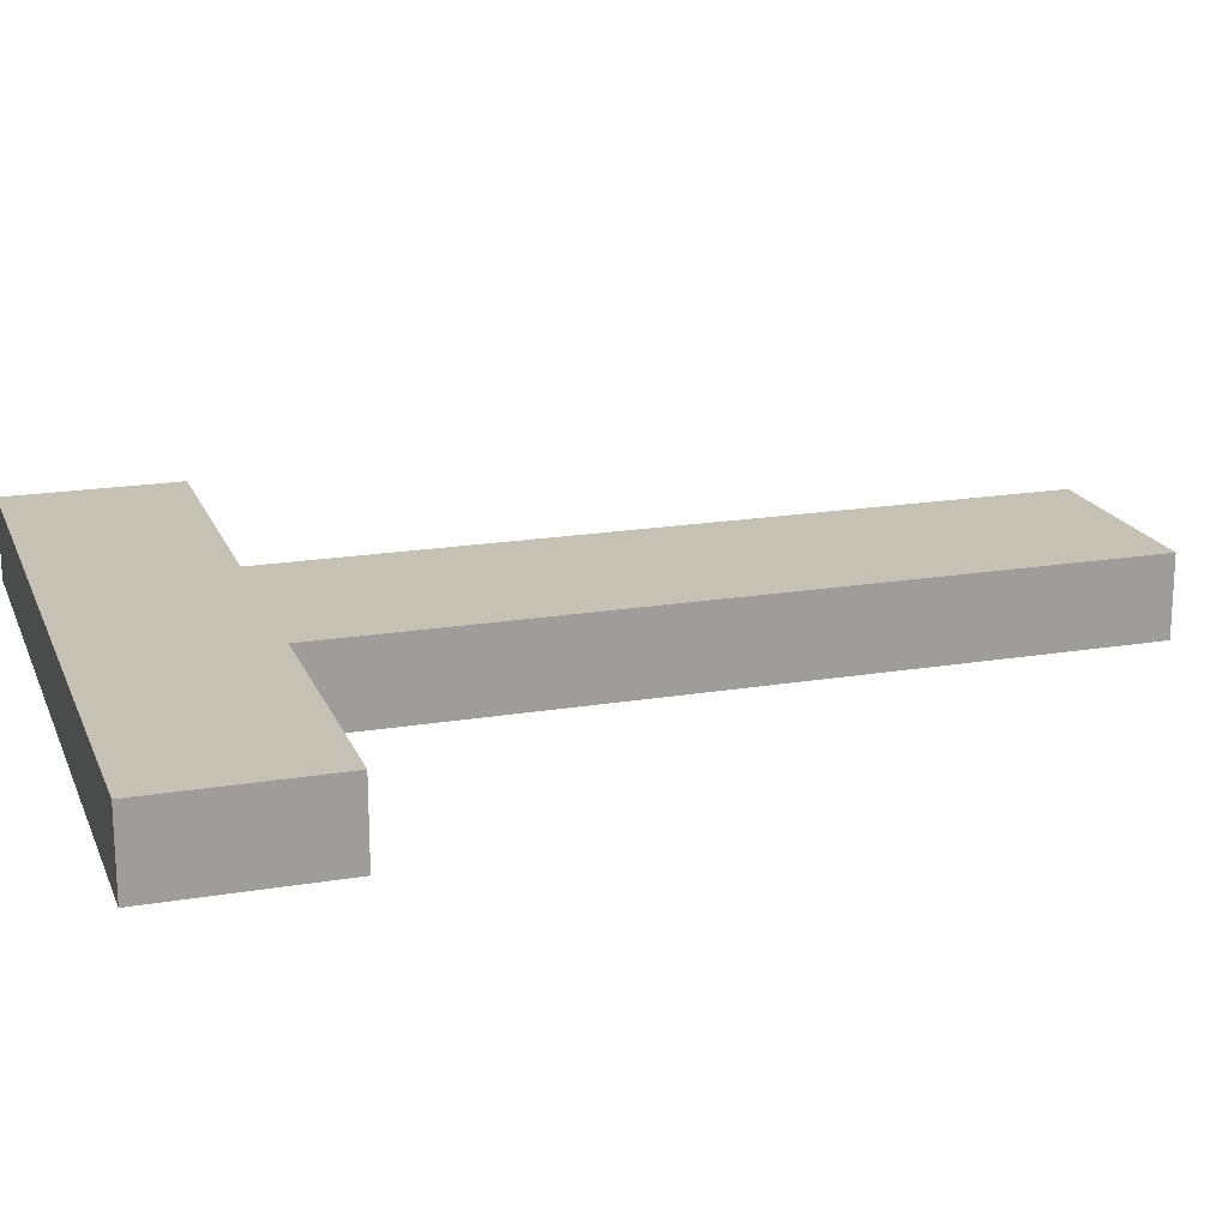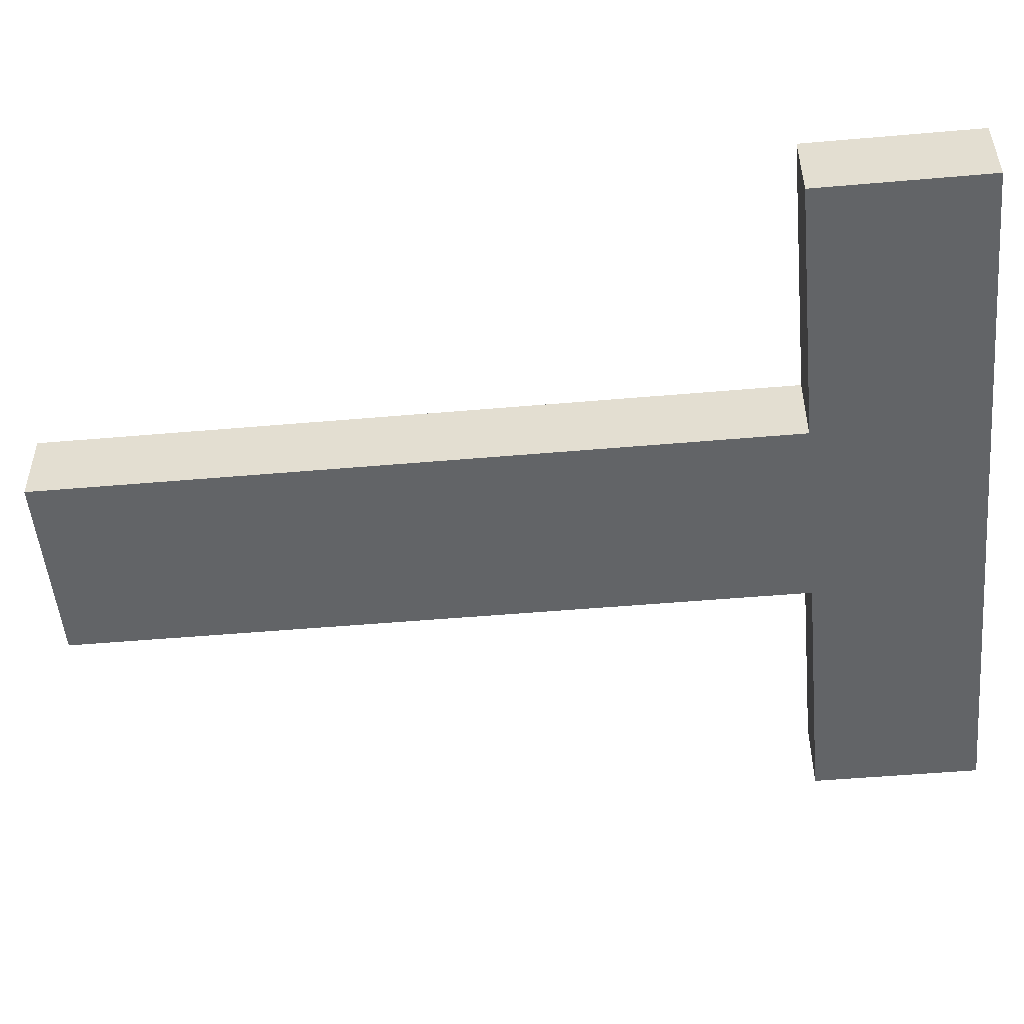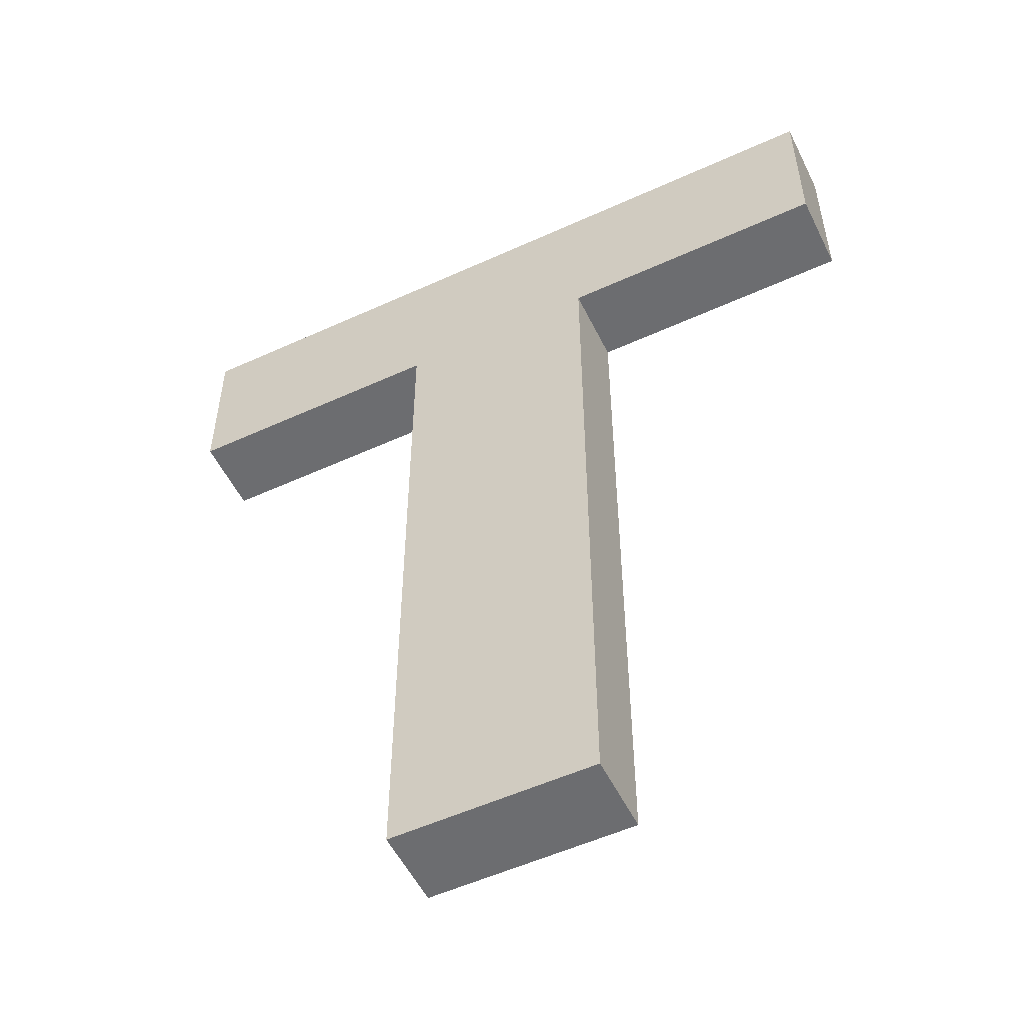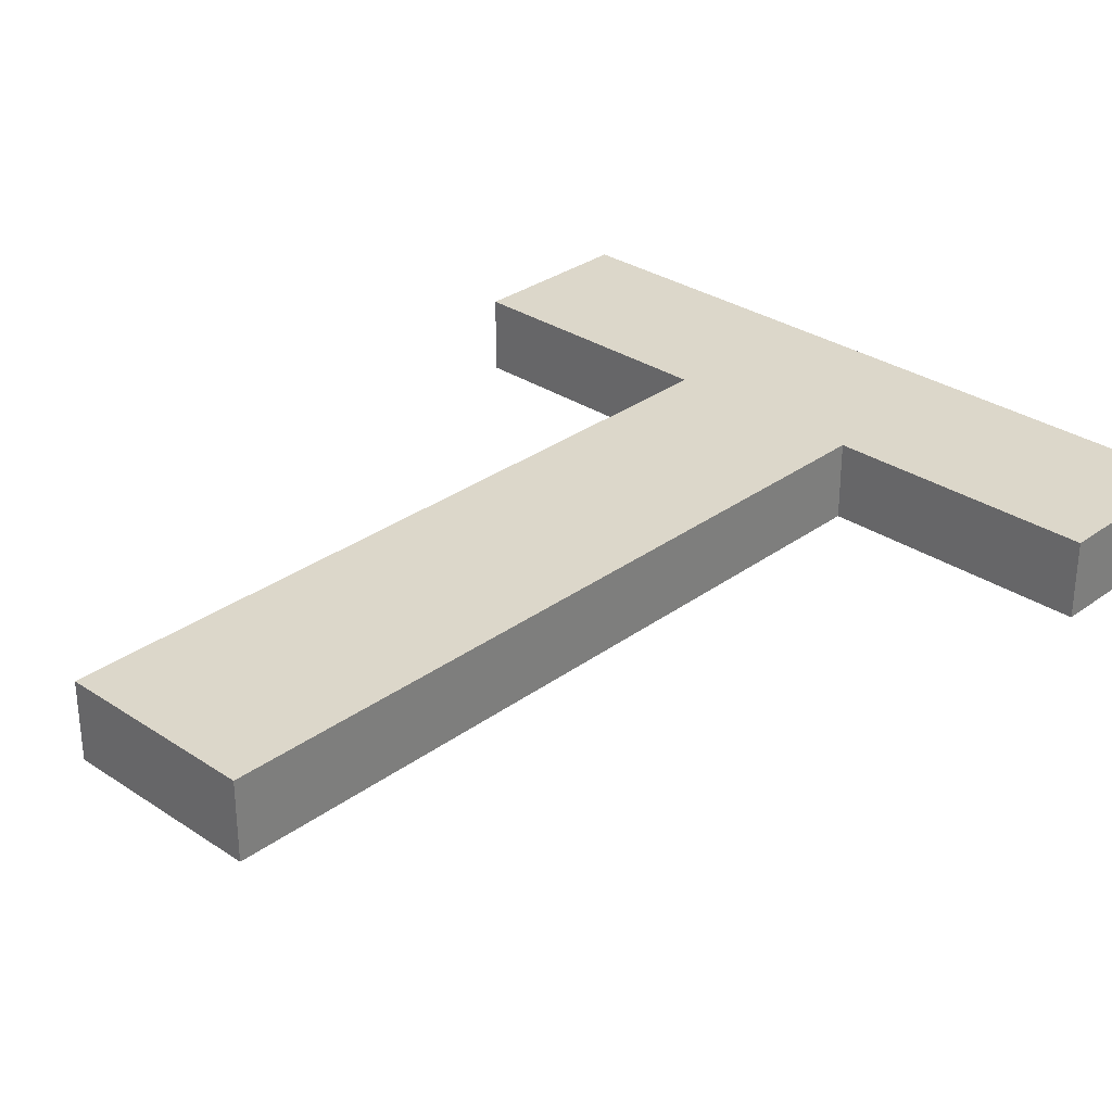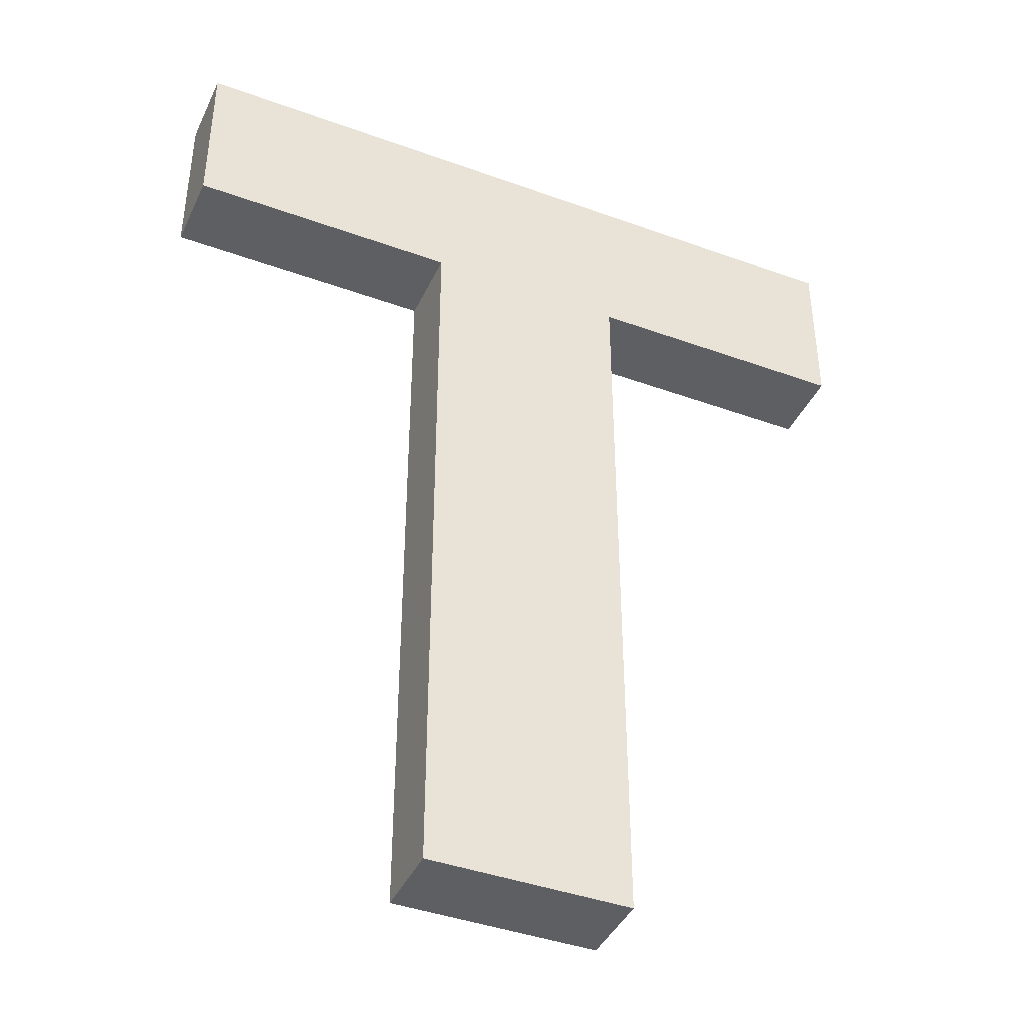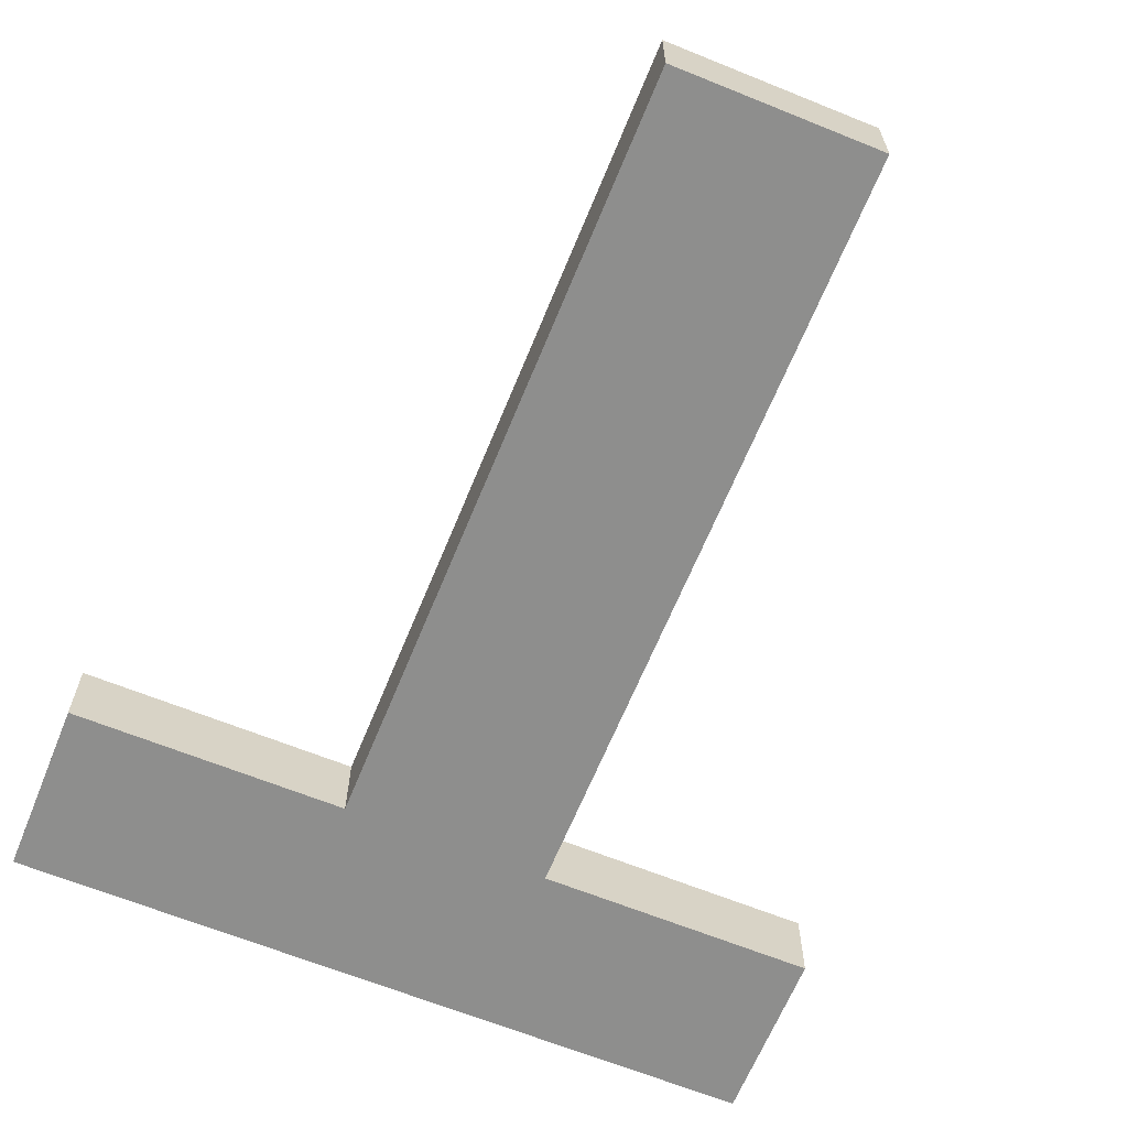
<metadata>
{"format":"obj","ext":"obj","renderer":"f3d","projection":"perspective","resolution":1024,"background":"white","views":[{"elev":18.8,"azim":72.3,"up":"+Y"},{"elev":-51.1,"azim":-84.6,"up":"+Y"},{"elev":-54.0,"azim":25.9,"up":"+Z"},{"elev":30.7,"azim":-136.3,"up":"+Y"},{"elev":-41.6,"azim":-23.7,"up":"+Z"},{"elev":-64.8,"azim":157.8,"up":"+Y"}]}
</metadata>
<code>
v 0.217 0.046 0.172
v -0.217 0.046 0.172
v -0.059 0.046 0.172
v 0.217 0.046 0.172
v -0.059 0.046 0.172
v 0.059 0.046 0.172
v -0.217 -0 0.172
v 0.217 -0 0.172
v -0.059 -0 0.172
v -0.059 -0 0.172
v 0.217 -0 0.172
v 0.059 -0 0.172
v -0.059 0 -0.273
v -0.059 -0 0.172
v 0.059 -0 0.172
v 0.059 0 -0.273
v -0.217 -0 0.172
v -0.217 -0 0.273
v 0.217 -0 0.273
v 0.217 -0 0.172
v 0.217 0.046 0.273
v -0.217 0.046 0.273
v -0.217 0.046 0.172
v 0.217 0.046 0.172
v -0.059 -0 0.172
v -0.059 0 -0.273
v -0.059 0.046 -0.273
v -0.059 0.046 0.172
v -0.217 -0 0.172
v -0.059 -0 0.172
v -0.059 0.046 0.172
v -0.217 0.046 0.172
v -0.217 -0 0.273
v -0.217 -0 0.172
v -0.217 0.046 0.172
v -0.217 0.046 0.273
v 0.217 -0 0.273
v -0.217 -0 0.273
v -0.217 0.046 0.273
v 0.217 0.046 0.273
v 0.217 -0 0.172
v 0.217 -0 0.273
v 0.217 0.046 0.273
v 0.217 0.046 0.172
v 0.059 -0 0.172
v 0.217 -0 0.172
v 0.217 0.046 0.172
v 0.059 0.046 0.172
v 0.059 0 -0.273
v 0.059 -0 0.172
v 0.059 0.046 0.172
v 0.059 0.046 -0.273
v -0.059 0 -0.273
v 0.059 0 -0.273
v 0.059 0.046 -0.273
v -0.059 0.046 -0.273
v 0.059 0.046 0.172
v -0.059 0.046 0.172
v -0.059 0.046 -0.273
v 0.059 0.046 -0.273
f 1 3 2
f 4 6 5
f 7 9 8
f 10 12 11
f 13 15 14
f 16 15 13
f 17 19 18
f 20 19 17
f 21 23 22
f 24 23 21
f 25 27 26
f 28 27 25
f 29 31 30
f 32 31 29
f 33 35 34
f 36 35 33
f 37 39 38
f 40 39 37
f 41 43 42
f 44 43 41
f 45 47 46
f 48 47 45
f 49 51 50
f 52 51 49
f 53 55 54
f 56 55 53
f 57 59 58
f 60 59 57

</code>
